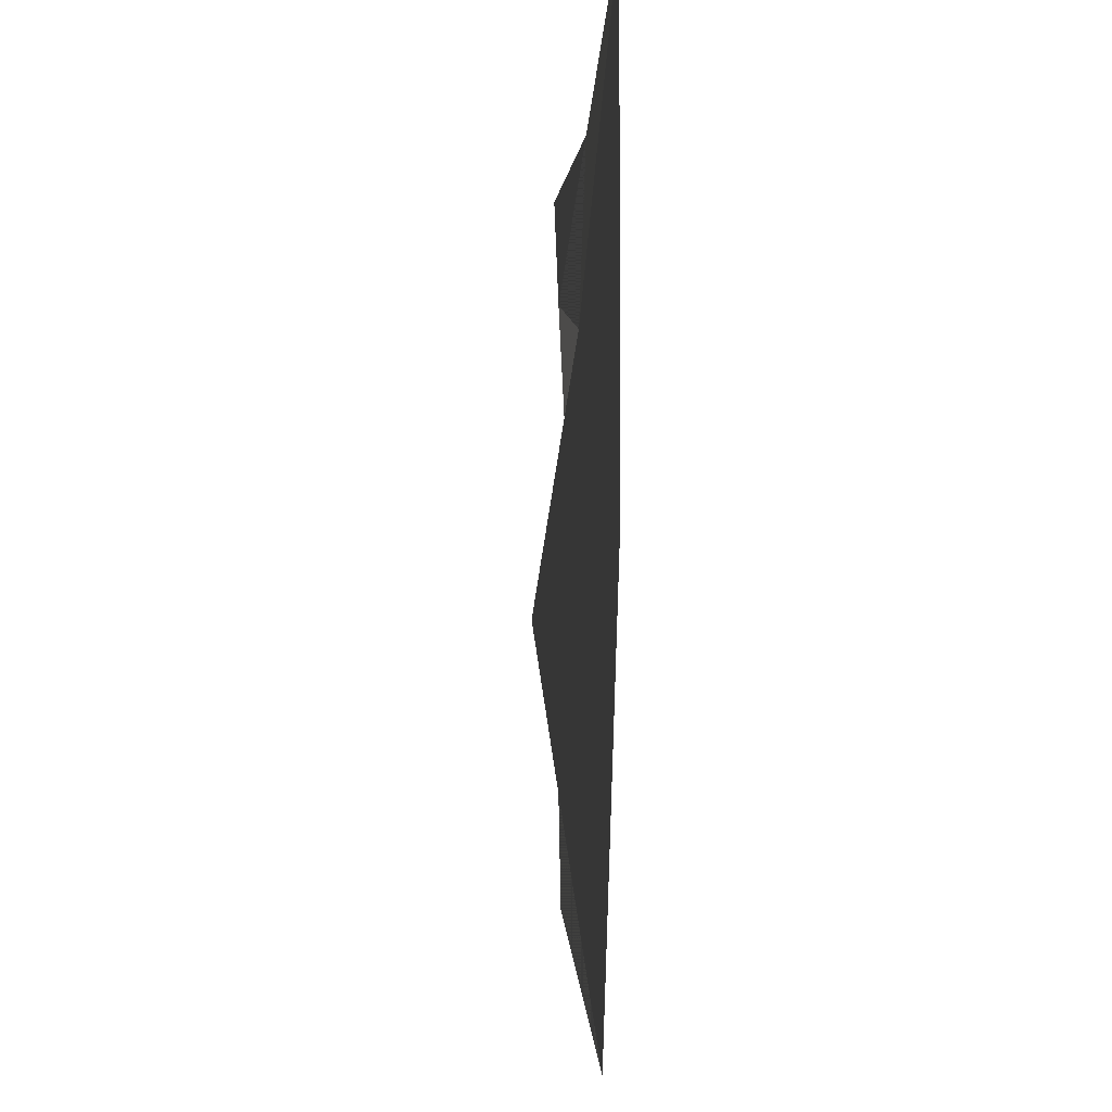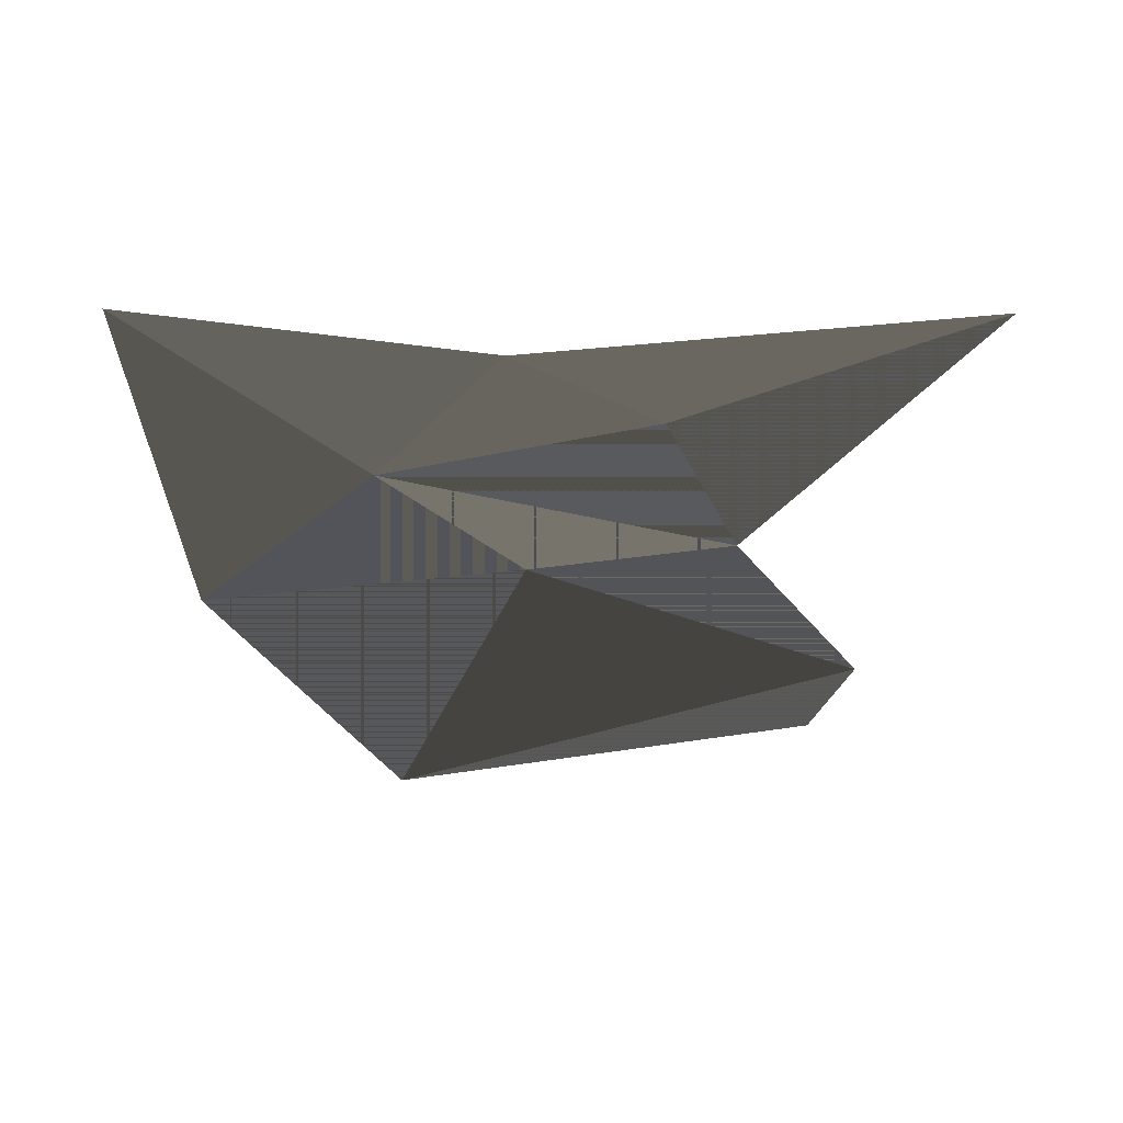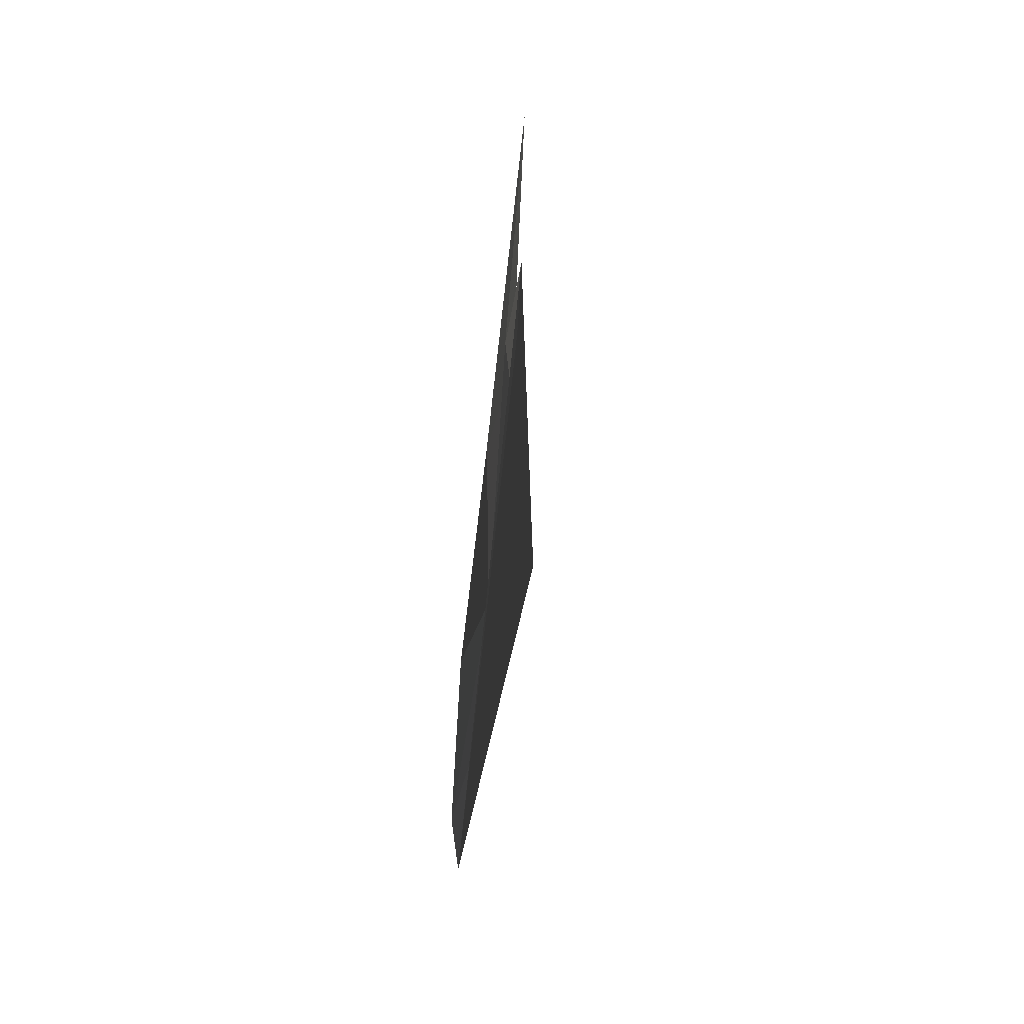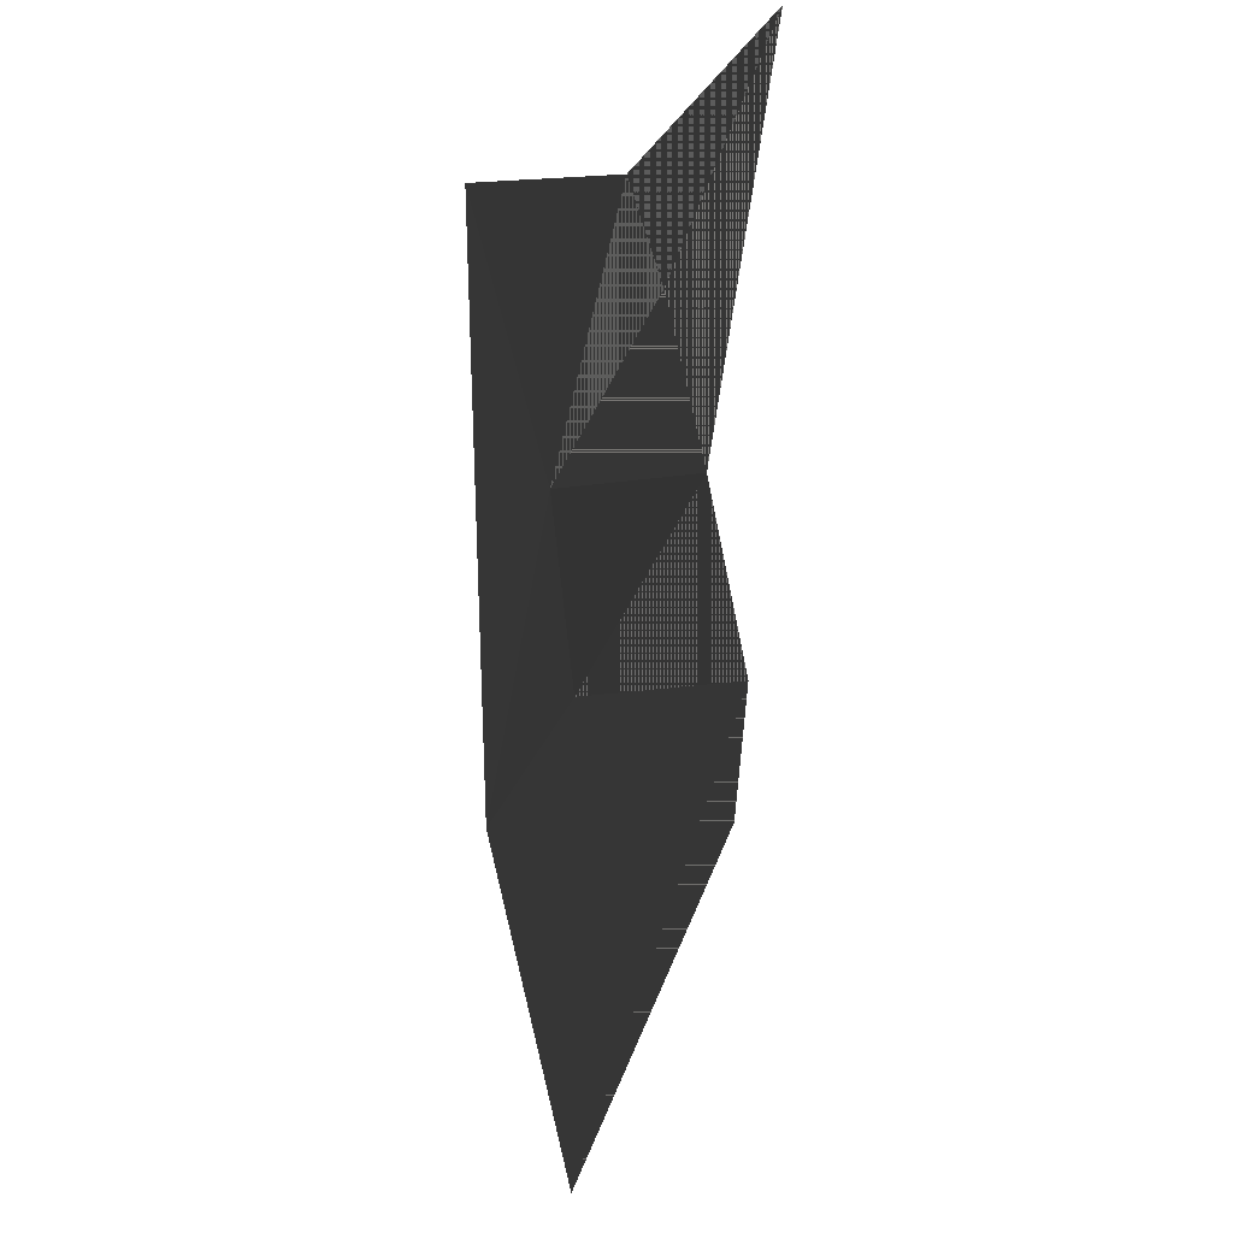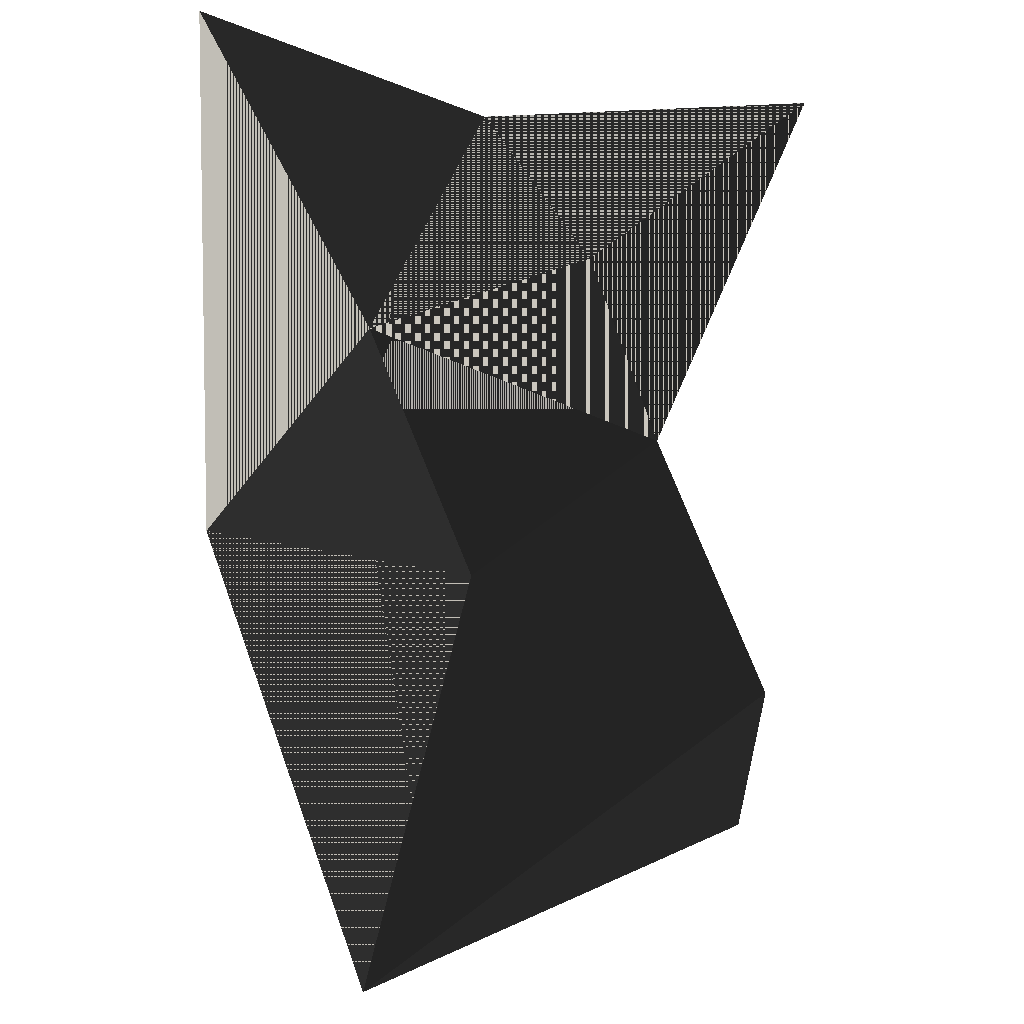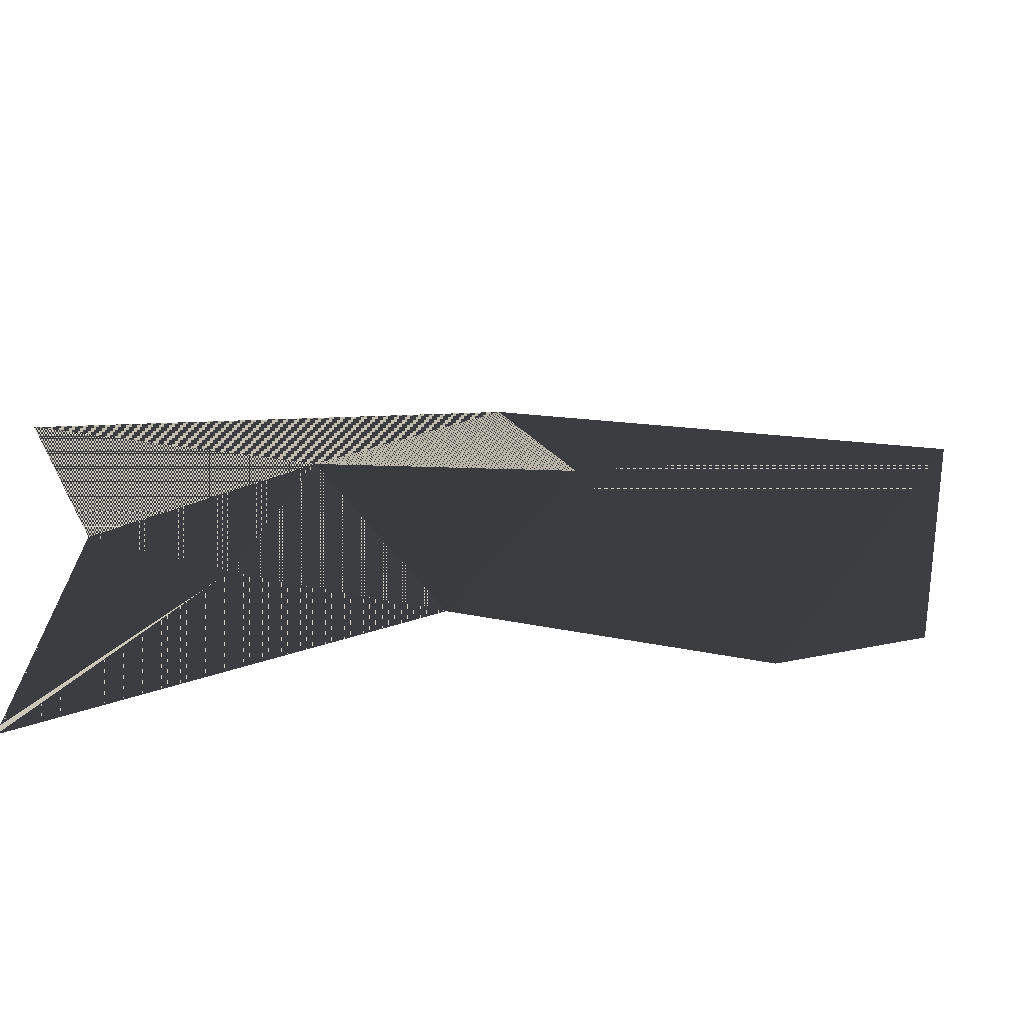
<metadata>
{"format":"obj","ext":"obj","renderer":"f3d","projection":"perspective","resolution":1024,"background":"white","views":[{"elev":-8.7,"azim":85.5,"up":"+Y"},{"elev":62.5,"azim":179.4,"up":"+Y"},{"elev":-73.0,"azim":-96.6,"up":"+Y"},{"elev":24.7,"azim":110.9,"up":"+Y"},{"elev":-2.0,"azim":152.6,"up":"+Y"},{"elev":22.8,"azim":-96.5,"up":"+Z"}]}
</metadata>
<code>
v -42.92 -54.79 0.1929
v 29.28 -78.18 0.1929
v 56.23 -4.004 0.1929
v 57.83 78.18 0.1929
v 7.389 66.34 0.1929
v -57.83 75.32 0.1929
v -26.32 12.73 0.1929
v -48.79 -31.68 0.1929
v -14.45 44.22 2.841
v 27.09 29.82 3.171
v 5.651 -10.84 8.62
v -42.92 -54.79 0.1929
v 29.28 -78.18 0.1929
v 56.23 -4.004 0.1929
v 57.83 78.18 0.1929
v 7.389 66.34 0.1929
v -57.83 75.32 0.1929
v -26.32 12.73 0.1929
v -48.79 -31.68 0.1929
v -14.45 44.22 2.841
v 27.09 29.82 3.171
v 5.651 -10.84 8.62
f 6 9 5
f 3 4 10
f 10 4 5
f 2 3 11
f 1 2 8
f 6 7 9
f 3 10 11
f 10 5 9
f 11 10 7
f 7 10 9
f 2 11 8
f 8 11 7
f 17 16 20
f 14 21 15
f 21 16 15
f 13 22 14
f 12 19 13
f 17 20 18
f 14 22 21
f 21 20 16
f 22 18 21
f 18 20 21
f 13 19 22
f 19 18 22

</code>
